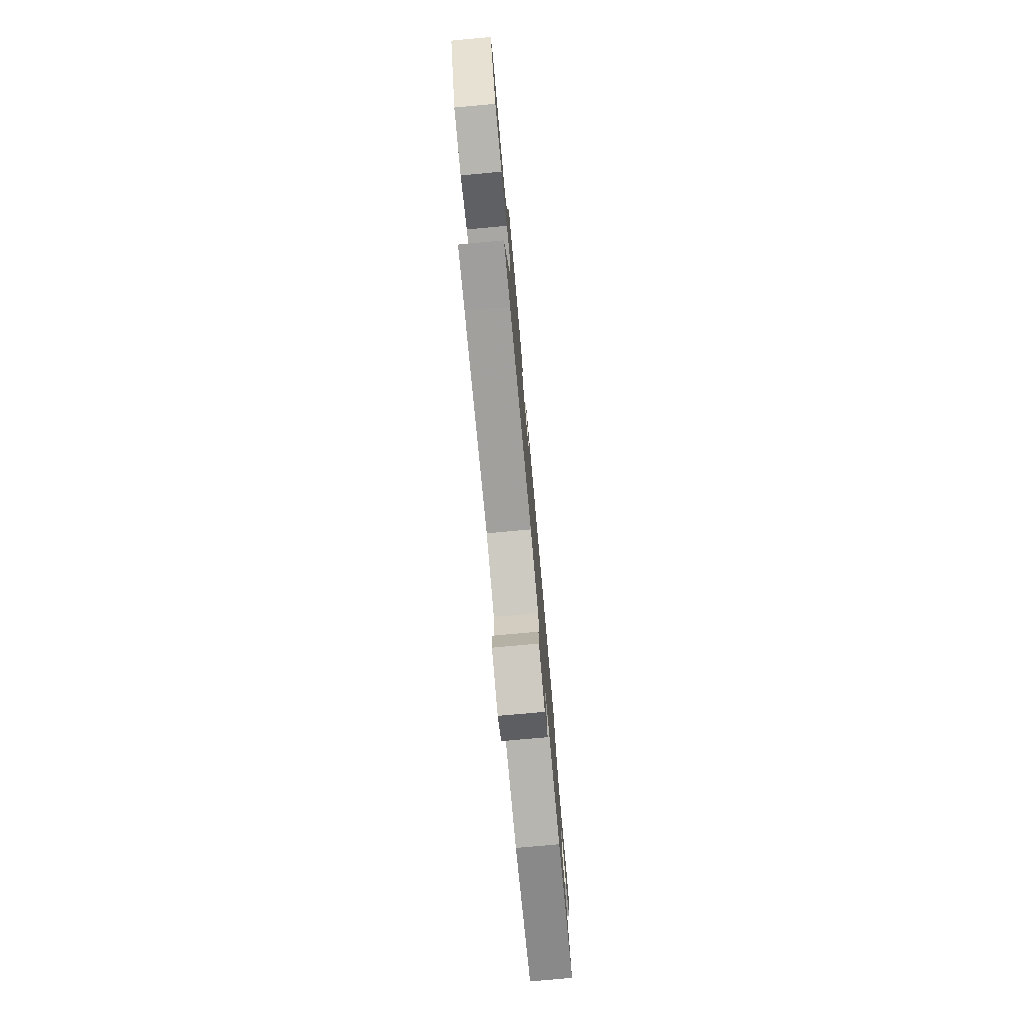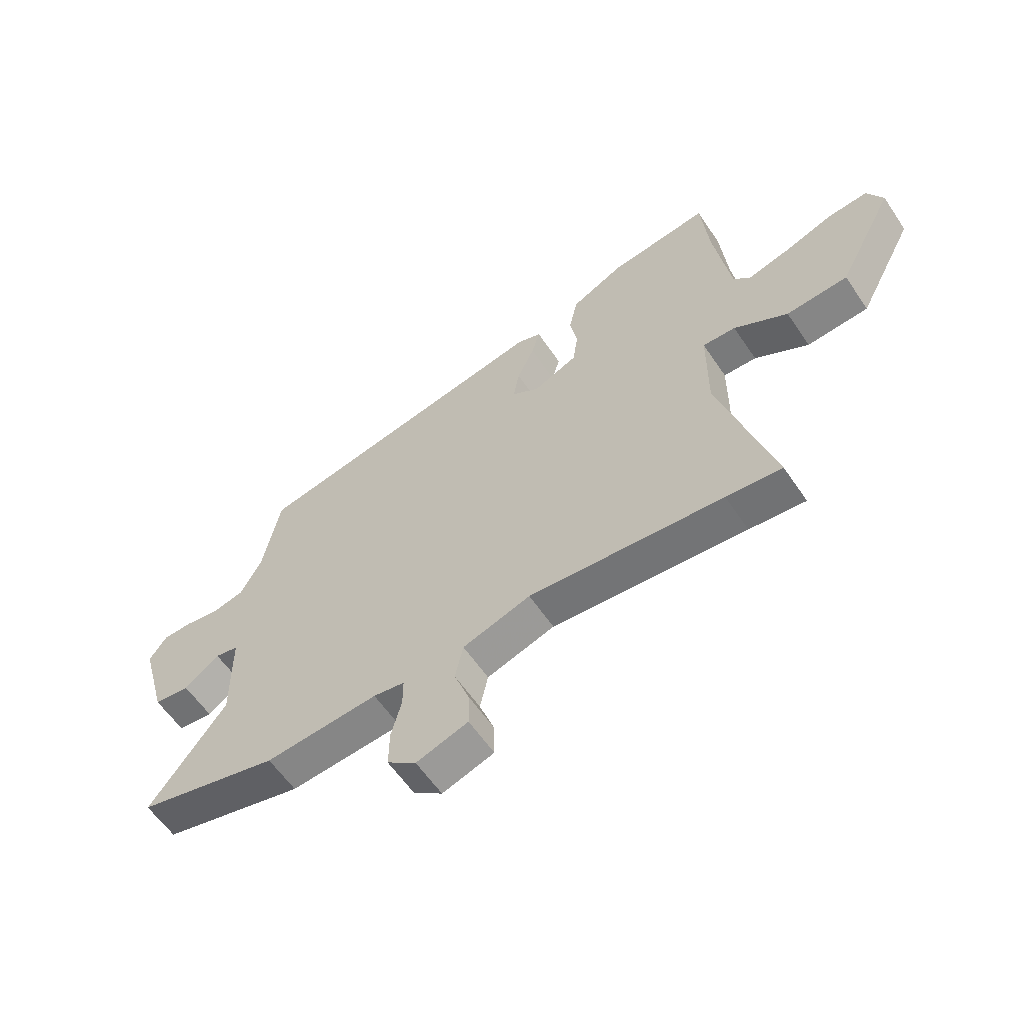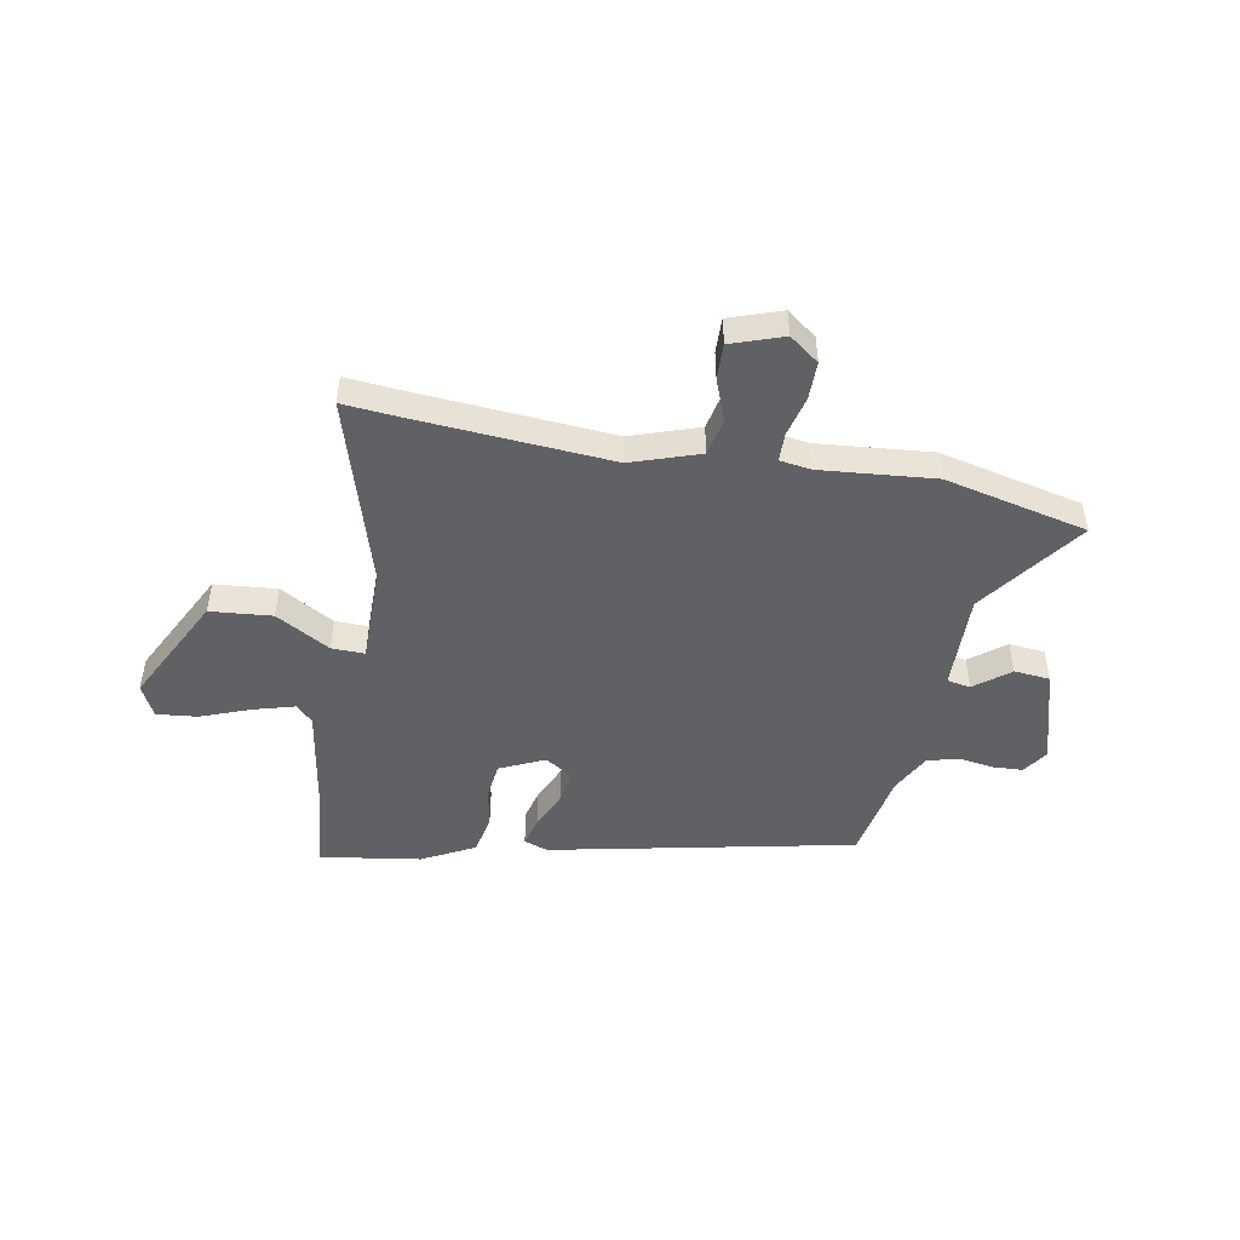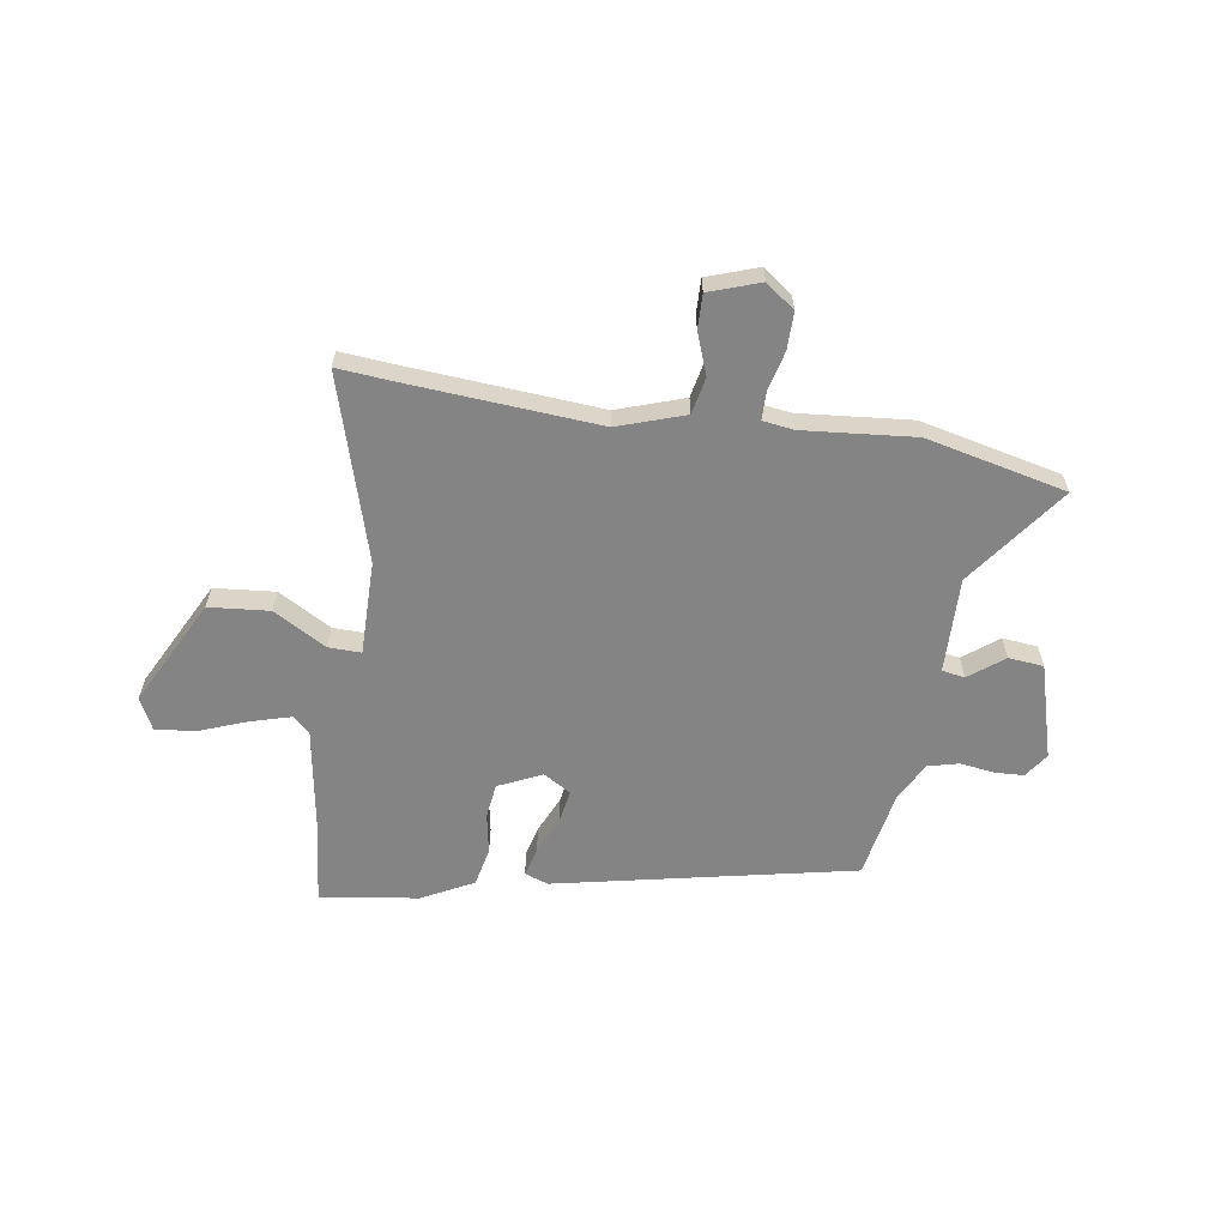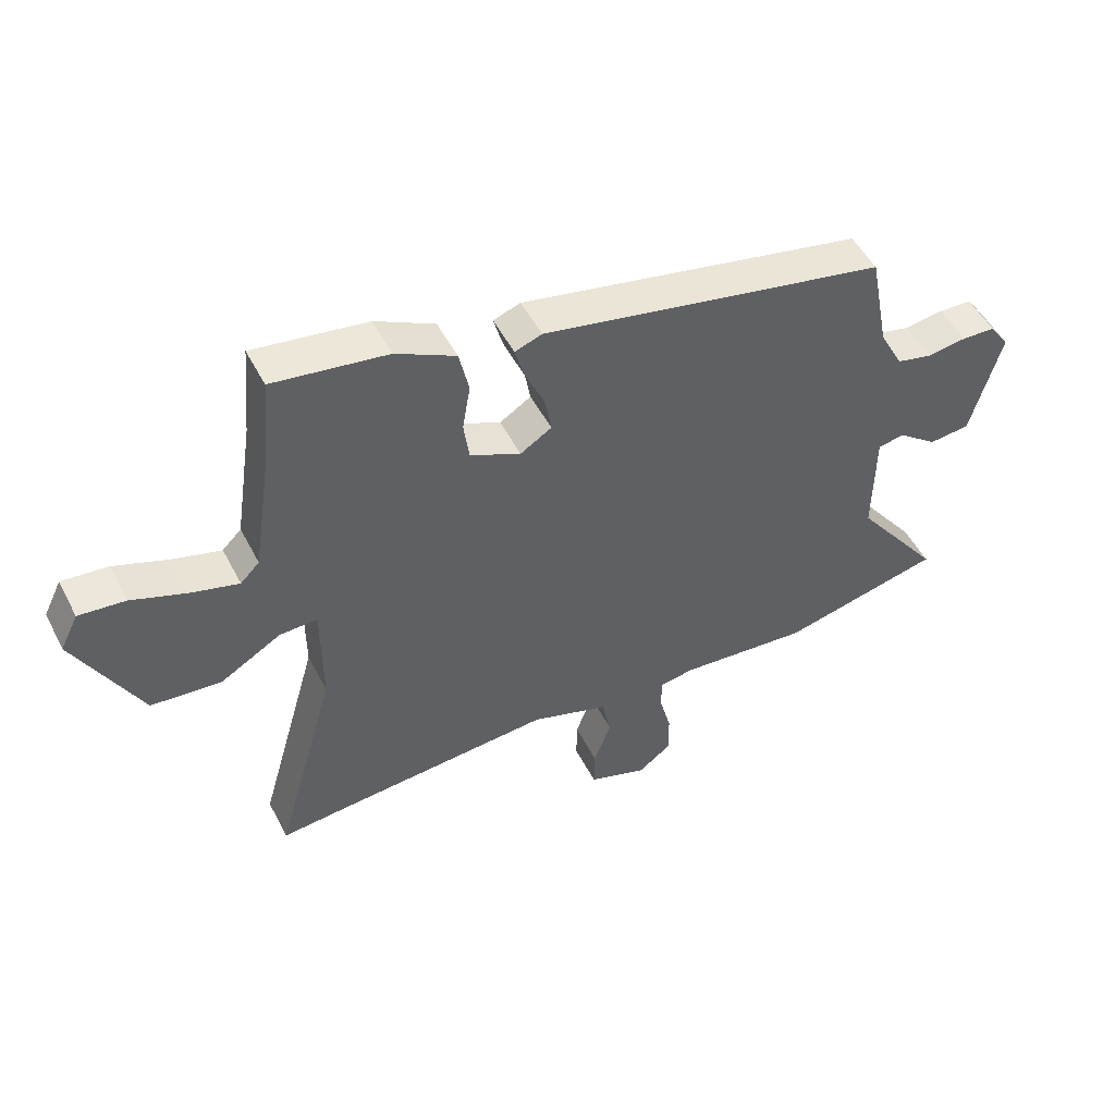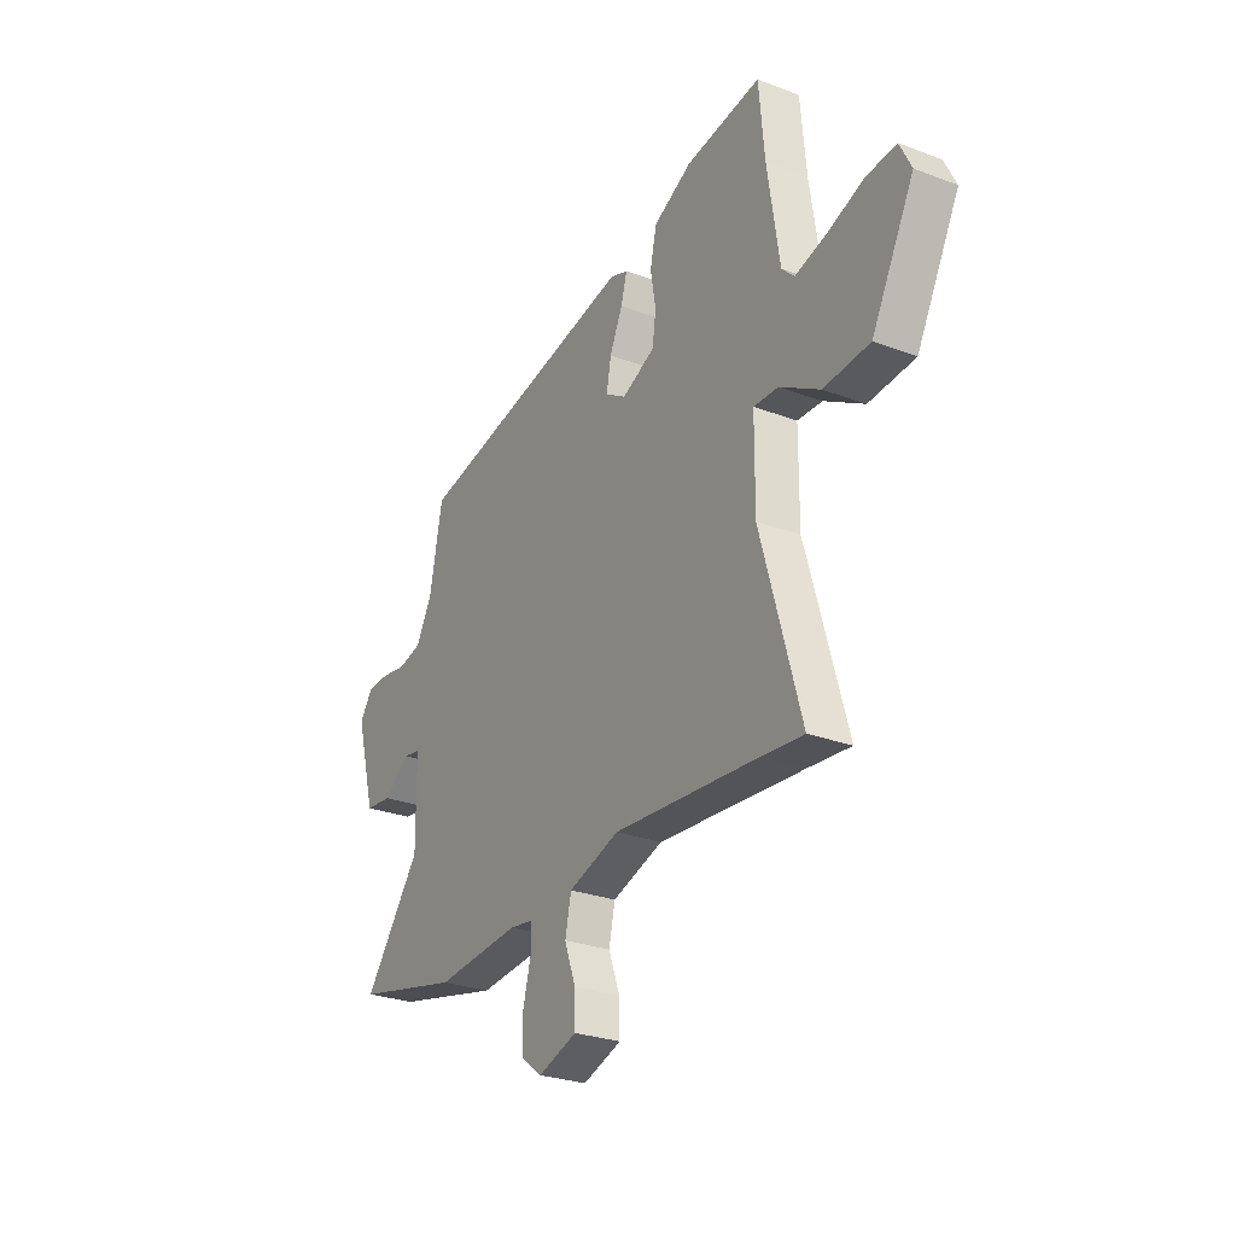
<metadata>
{"format":"obj","ext":"obj","renderer":"f3d","projection":"perspective","resolution":1024,"background":"white","views":[{"elev":-76.4,"azim":95.2,"up":"+Z"},{"elev":-59.2,"azim":33.8,"up":"+Z"},{"elev":-48.3,"azim":170.2,"up":"+Y"},{"elev":-61.5,"azim":171.8,"up":"+Y"},{"elev":50.4,"azim":153.4,"up":"+Z"},{"elev":-27.5,"azim":59.9,"up":"+Z"}]}
</metadata>
<code>
v -0.412 0.07 -0.521
v -0.675 0.07 -0.458
v -0.534 0.07 -0.271
v -0.536 0.07 -0.092
v -0.579 0.07 -0.084
v -0.644 0.07 -0.133
v -0.71 0.07 -0.126
v -0.759 0.07 0.052
v -0.727 0.07 0.098
v -0.672 0.07 0.1
v -0.609 0.07 0.09
v -0.55 0.07 0.104
v -0.511 0.07 0.177
v -0.479 0.07 0.341
v 0.083 0.07 0.452
v 0.127 0.07 0.436
v 0.112 0.07 0.382
v 0.08 0.07 0.312
v 0.069 0.07 0.25
v 0.12 0.07 0.218
v 0.202 0.07 0.255
v 0.211 0.07 0.32
v 0.198 0.07 0.396
v 0.214 0.07 0.468
v 0.311 0.07 0.517
v 0.496 0.07 0.543
v 0.51 0.07 0.391
v 0.54 0.07 0.193
v 0.571 0.07 0.162
v 0.648 0.07 0.183
v 0.738 0.07 0.216
v 0.813 0.07 0.223
v 0.842 0.07 0.164
v 0.737 0.07 -0.035
v 0.623 0.07 -0.044
v 0.524 0.07 0.014
v 0.463 0.07 0.016
v 0.462 0.07 -0.16
v 0.561 0.07 -0.506
v 0.458 0.07 -0.496
v 0.098 0.07 -0.466
v -0.028 0.07 -0.507
v -0.043 0.07 -0.576
v -0.015 0.07 -0.653
v -0.014 0.07 -0.718
v -0.11 0.07 -0.75
v -0.164 0.07 -0.709
v -0.163 0.07 -0.639
v -0.144 0.07 -0.566
v -0.144 0.07 -0.513
v -0.202 0.07 -0.504
v -0.412 0 -0.521
v -0.675 0 -0.458
v -0.534 0 -0.271
v -0.536 0 -0.092
v -0.579 0 -0.084
v -0.644 0 -0.133
v -0.71 0 -0.126
v -0.759 0 0.052
v -0.727 0 0.098
v -0.672 0 0.1
v -0.609 0 0.09
v -0.55 0 0.104
v -0.511 0 0.177
v -0.479 0 0.341
v 0.083 0 0.452
v 0.127 0 0.436
v 0.112 0 0.382
v 0.08 0 0.312
v 0.069 0 0.25
v 0.12 0 0.218
v 0.202 0 0.255
v 0.211 0 0.32
v 0.198 0 0.396
v 0.214 0 0.468
v 0.311 0 0.517
v 0.496 0 0.543
v 0.51 0 0.391
v 0.54 0 0.193
v 0.571 0 0.162
v 0.648 0 0.183
v 0.738 0 0.216
v 0.813 0 0.223
v 0.842 0 0.164
v 0.737 0 -0.035
v 0.623 0 -0.044
v 0.524 0 0.014
v 0.463 0 0.016
v 0.462 0 -0.16
v 0.561 0 -0.506
v 0.458 0 -0.496
v 0.098 0 -0.466
v -0.028 0 -0.507
v -0.043 0 -0.576
v -0.015 0 -0.653
v -0.014 0 -0.718
v -0.11 0 -0.75
v -0.164 0 -0.709
v -0.163 0 -0.639
v -0.144 0 -0.566
v -0.144 0 -0.513
v -0.202 0 -0.504
f 47 48 49
f 46 47 49
f 45 46 49
f 44 45 49
f 43 44 49
f 42 43 49 50
f 41 42 50 51
f 38 39 40
f 37 38 40 41
f 34 35 36
f 33 34 36
f 32 33 36
f 31 32 36
f 30 31 36
f 29 30 36 37
f 1 2 3
f 51 1 3
f 41 51 3
f 37 41 3
f 29 37 3
f 28 29 3
f 25 26 27
f 24 25 27
f 23 24 27
f 22 23 27
f 16 17 18
f 15 16 18
f 14 15 18
f 13 14 18
f 12 13 18 19
f 11 12 19 20
f 9 10 11
f 8 9 11
f 7 8 11
f 6 7 11
f 5 6 11
f 4 5 11 20
f 4 20 21
f 3 4 21
f 28 3 21
f 21 22 27 28
f 100 99 98
f 100 98 97
f 100 97 96
f 100 96 95
f 100 95 94
f 101 100 94 93
f 102 101 93 92
f 91 90 89
f 92 91 89 88
f 87 86 85
f 87 85 84
f 87 84 83
f 87 83 82
f 87 82 81
f 88 87 81 80
f 54 53 52
f 54 52 102
f 54 102 92
f 54 92 88
f 54 88 80
f 54 80 79
f 78 77 76
f 78 76 75
f 78 75 74
f 78 74 73
f 69 68 67
f 69 67 66
f 69 66 65
f 69 65 64
f 70 69 64 63
f 71 70 63 62
f 62 61 60
f 62 60 59
f 62 59 58
f 62 58 57
f 62 57 56
f 71 62 56 55
f 72 71 55
f 72 55 54
f 72 54 79
f 79 78 73 72
f 1 52 53 2
f 2 53 54 3
f 3 54 55 4
f 4 55 56 5
f 5 56 57 6
f 6 57 58 7
f 7 58 59 8
f 8 59 60 9
f 9 60 61 10
f 10 61 62 11
f 11 62 63 12
f 12 63 64 13
f 13 64 65 14
f 14 65 66 15
f 15 66 67 16
f 16 67 68 17
f 17 68 69 18
f 18 69 70 19
f 19 70 71 20
f 20 71 72 21
f 21 72 73 22
f 22 73 74 23
f 23 74 75 24
f 24 75 76 25
f 25 76 77 26
f 26 77 78 27
f 27 78 79 28
f 28 79 80 29
f 29 80 81 30
f 30 81 82 31
f 31 82 83 32
f 32 83 84 33
f 33 84 85 34
f 34 85 86 35
f 35 86 87 36
f 36 87 88 37
f 37 88 89 38
f 38 89 90 39
f 39 90 91 40
f 40 91 92 41
f 41 92 93 42
f 42 93 94 43
f 43 94 95 44
f 44 95 96 45
f 45 96 97 46
f 46 97 98 47
f 47 98 99 48
f 48 99 100 49
f 49 100 101 50
f 50 101 102 51
f 51 102 52 1

</code>
